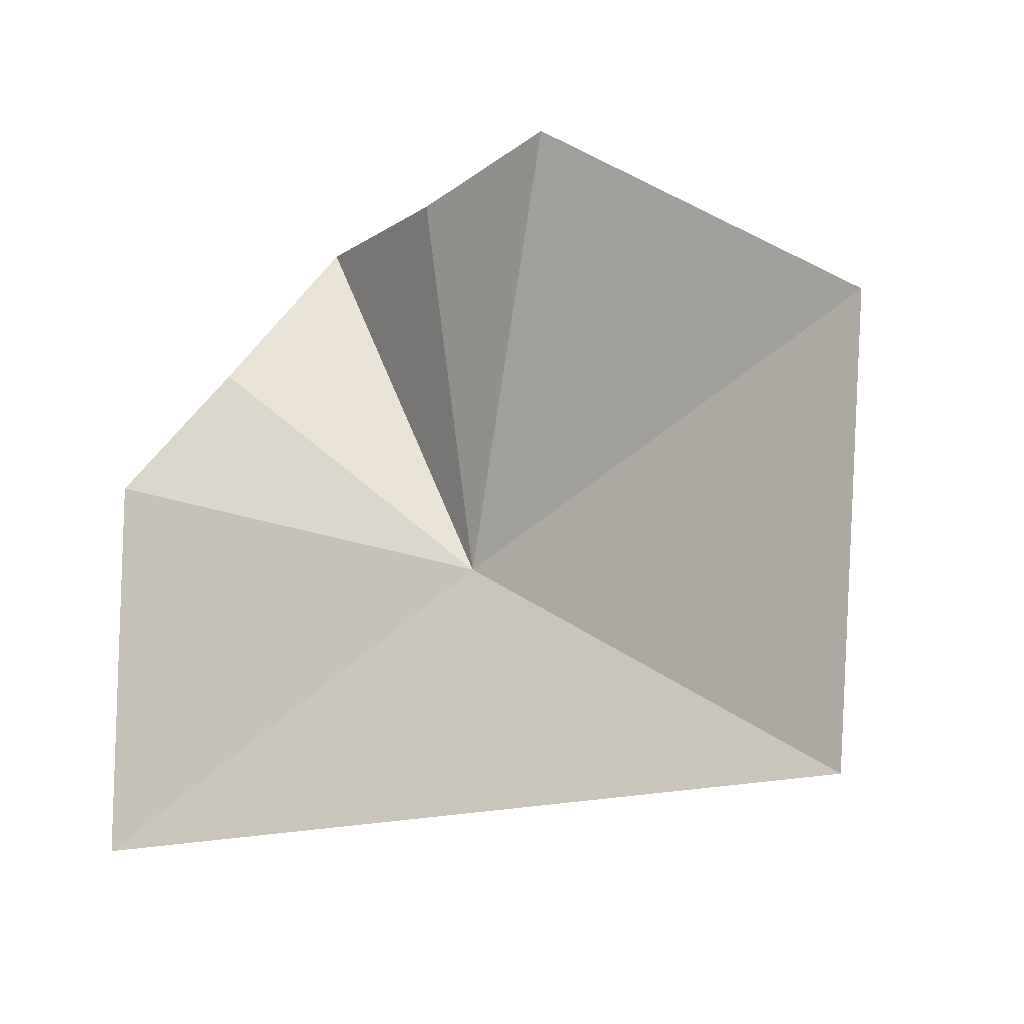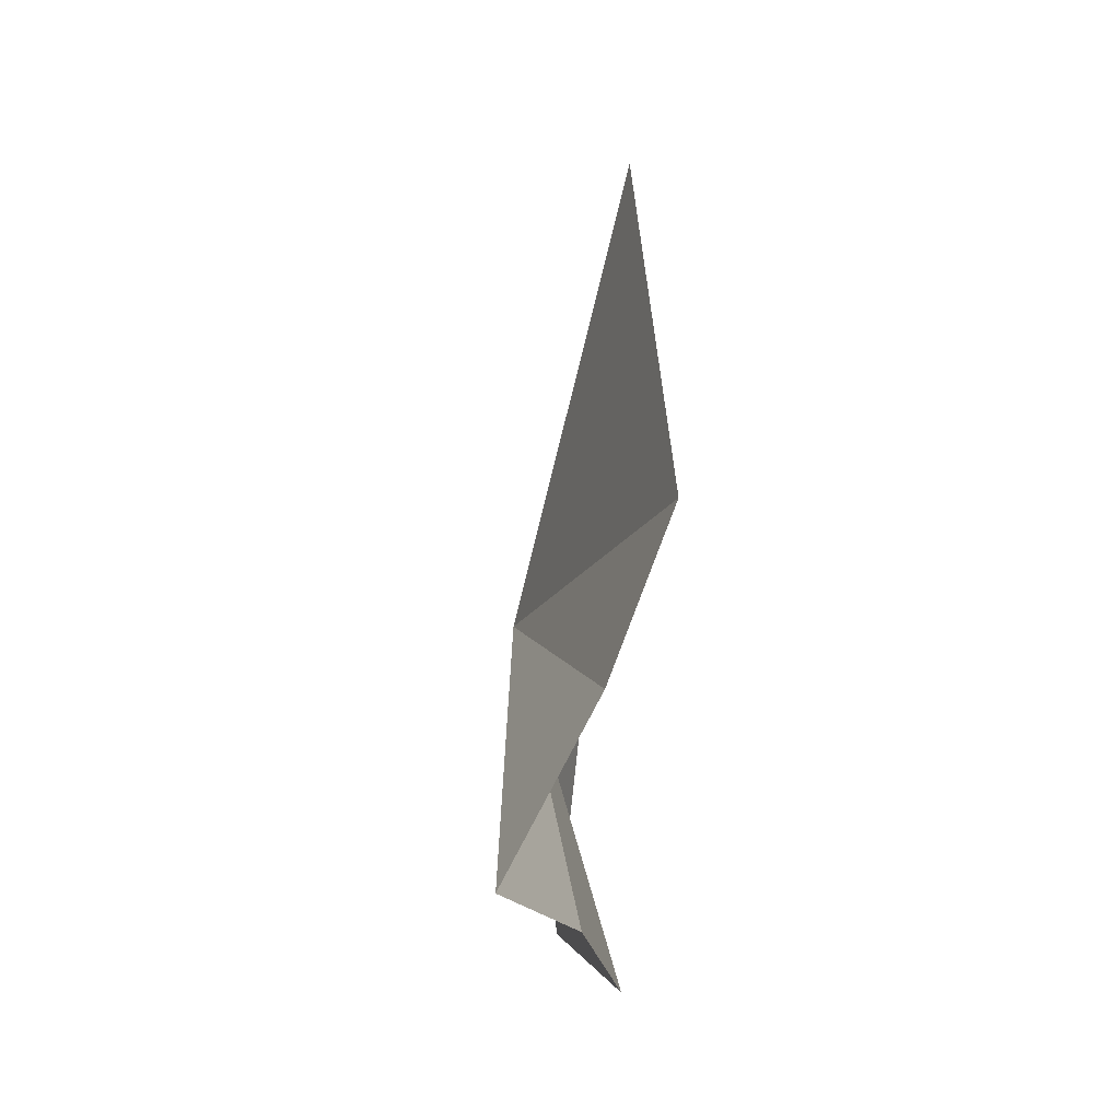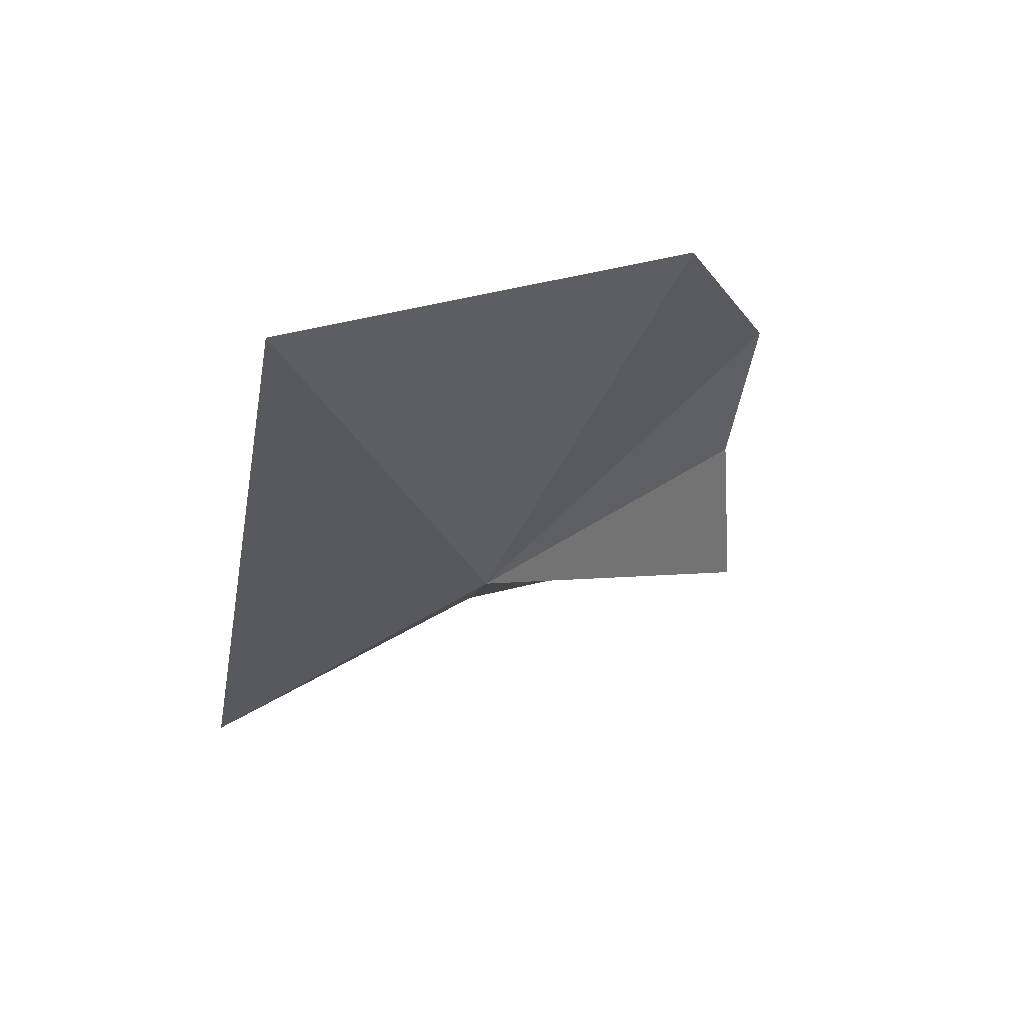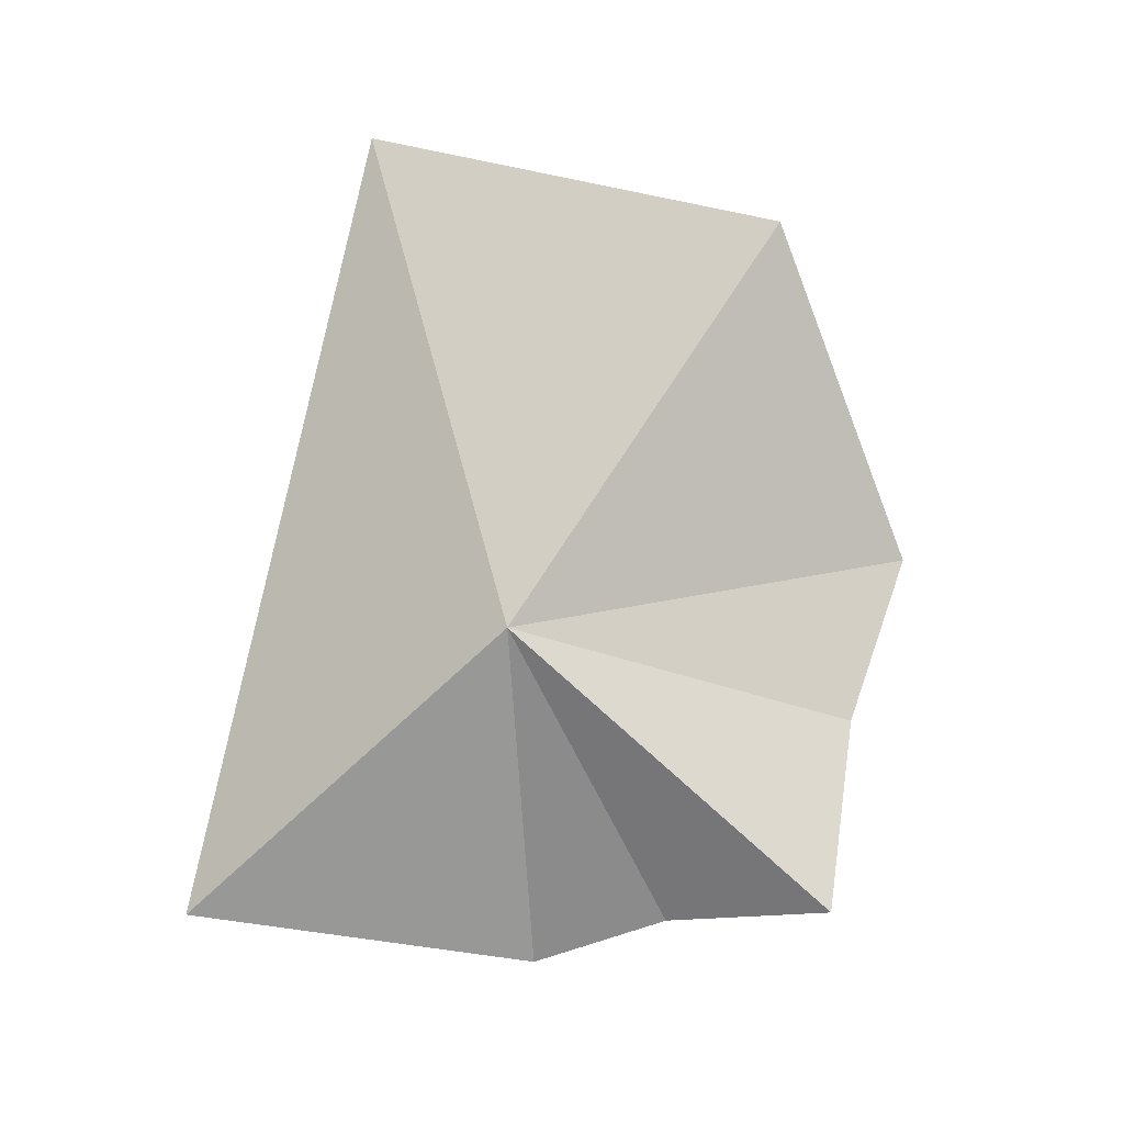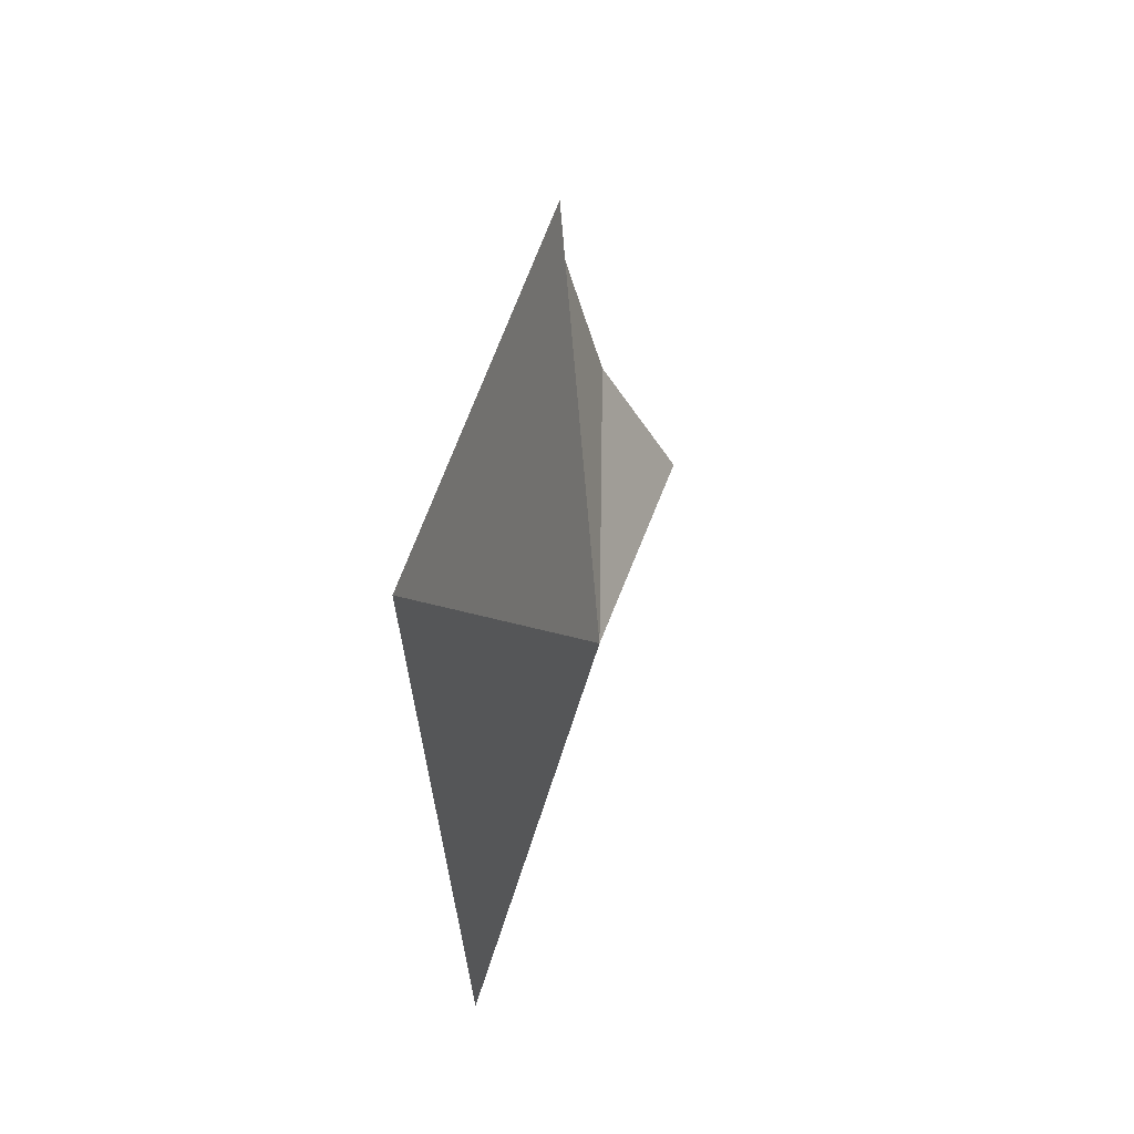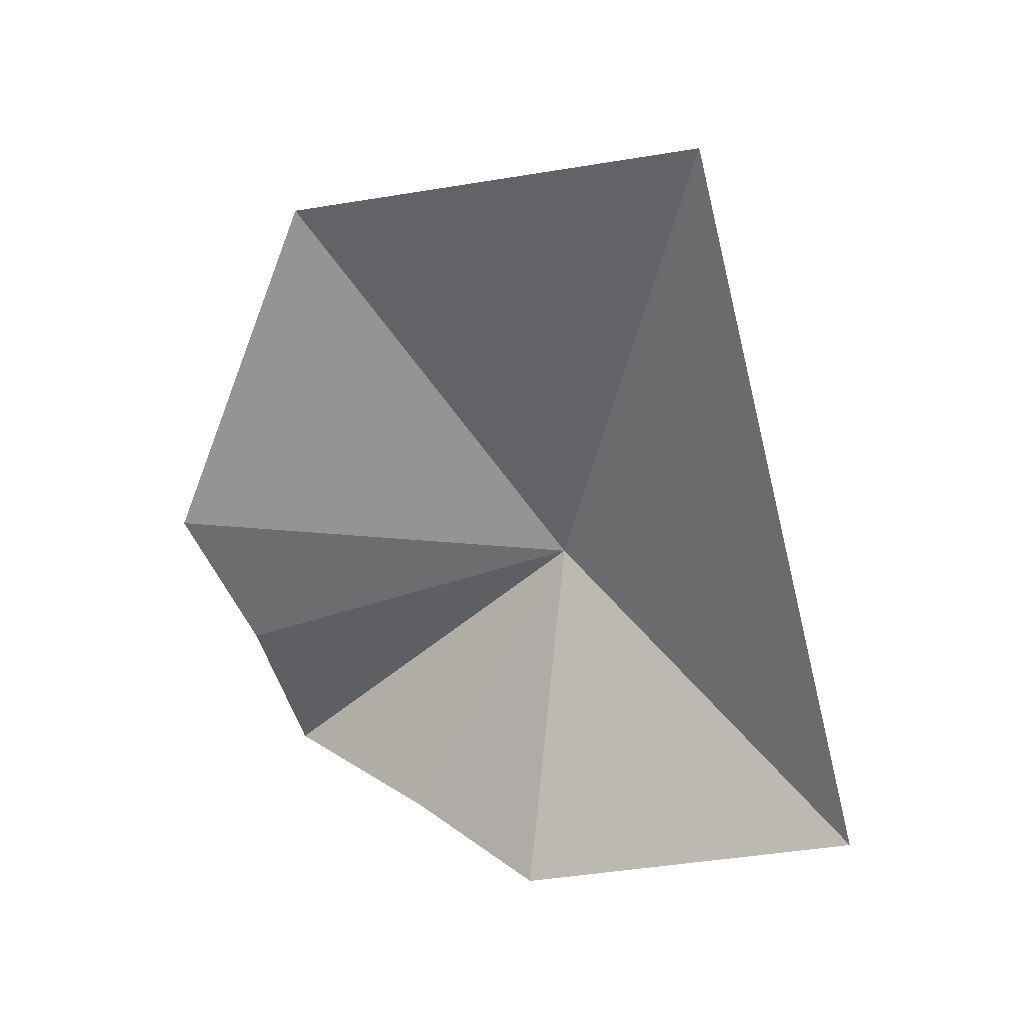
<metadata>
{"format":"obj","ext":"obj","renderer":"f3d","projection":"perspective","resolution":1024,"background":"white","views":[{"elev":9.4,"azim":124.1,"up":"+Z"},{"elev":-9.7,"azim":-25.4,"up":"+Y"},{"elev":69.1,"azim":-136.9,"up":"+Y"},{"elev":5.7,"azim":-109.8,"up":"+Y"},{"elev":70.5,"azim":169.9,"up":"+Y"},{"elev":21.5,"azim":77.7,"up":"+Y"}]}
</metadata>
<code>
v 3.022 31.49 33.29
v 2.6 32.18 38.46
v 2.884 36.44 36.83
v 1.24 28.08 36.82
v 2.187 30.23 37.54
v 5.342 37.53 32.26
v 2.962 27.68 35.37
v 5.321 27.68 29.73
v 4.156 26.96 34.02
f 1 2 3
f 1 4 5
f 1 3 6
f 1 5 2
f 1 7 4
f 1 6 8
f 1 9 7
f 1 8 9

</code>
